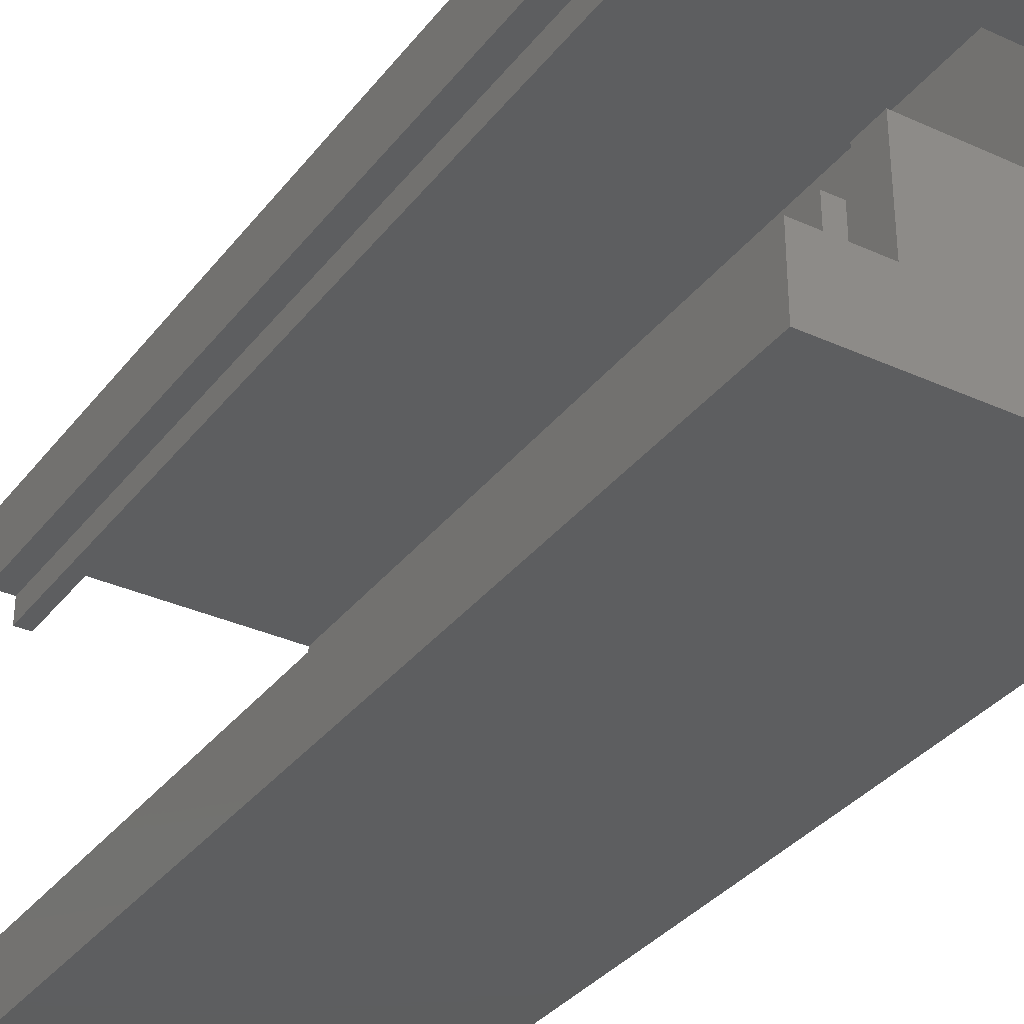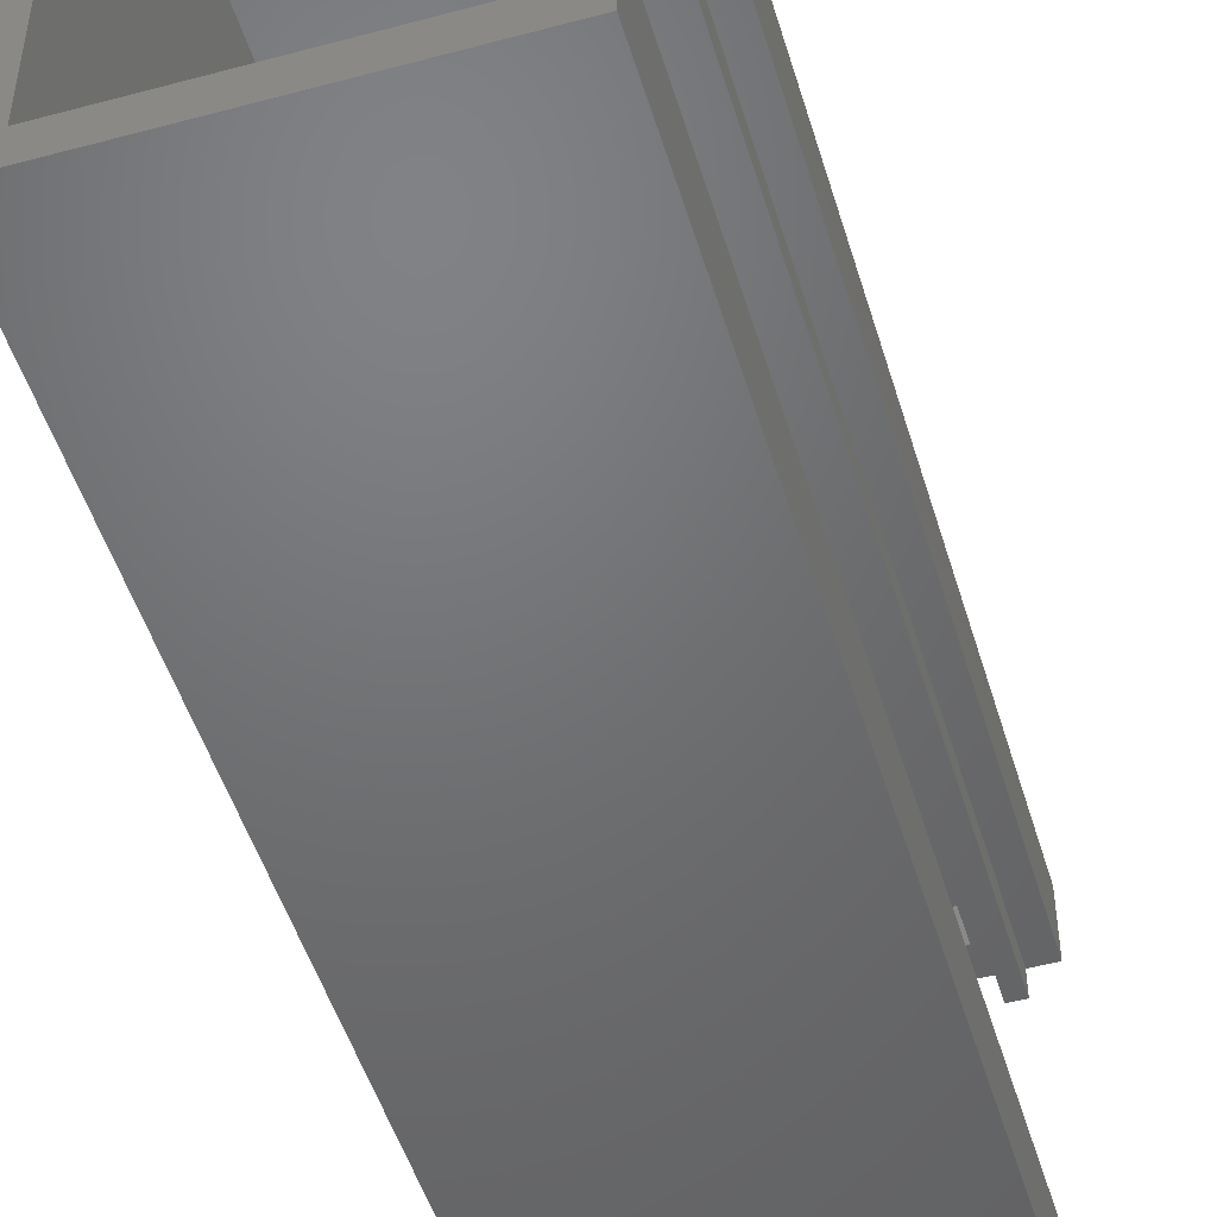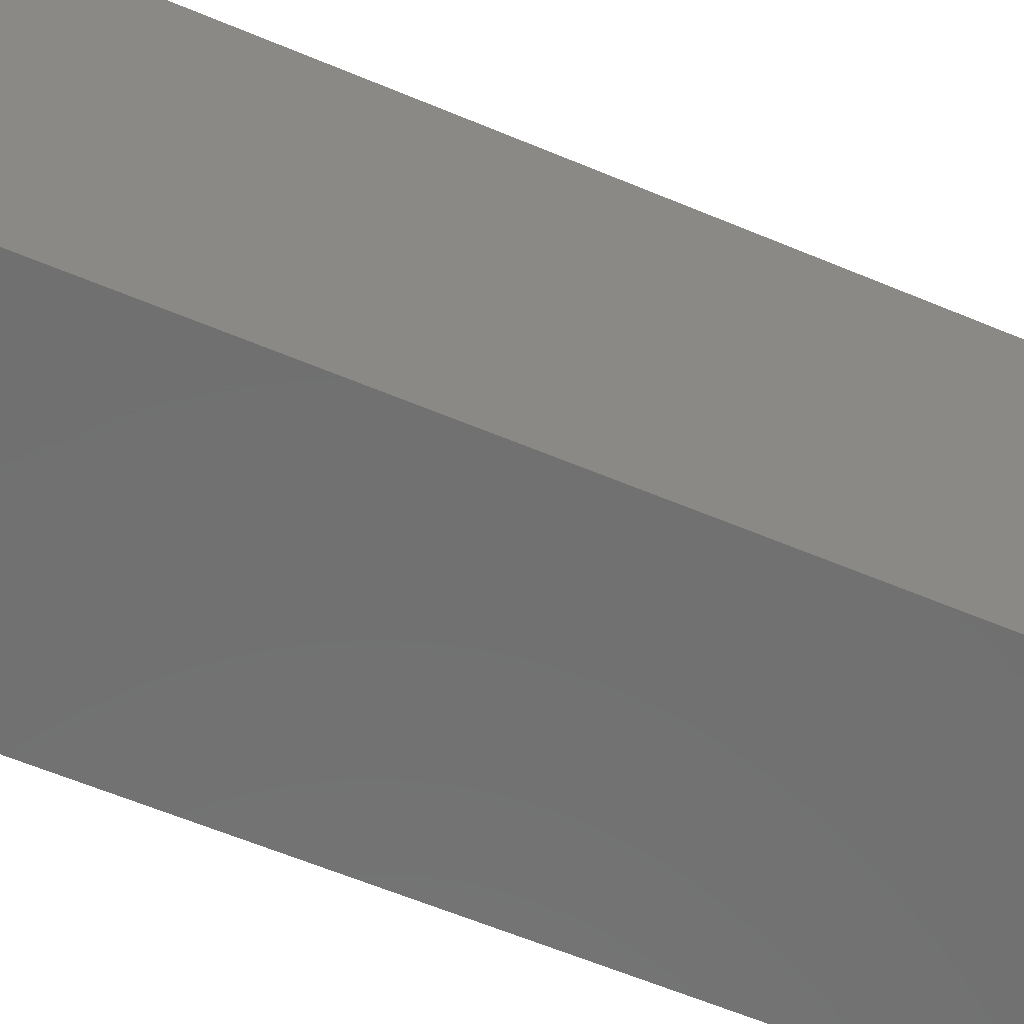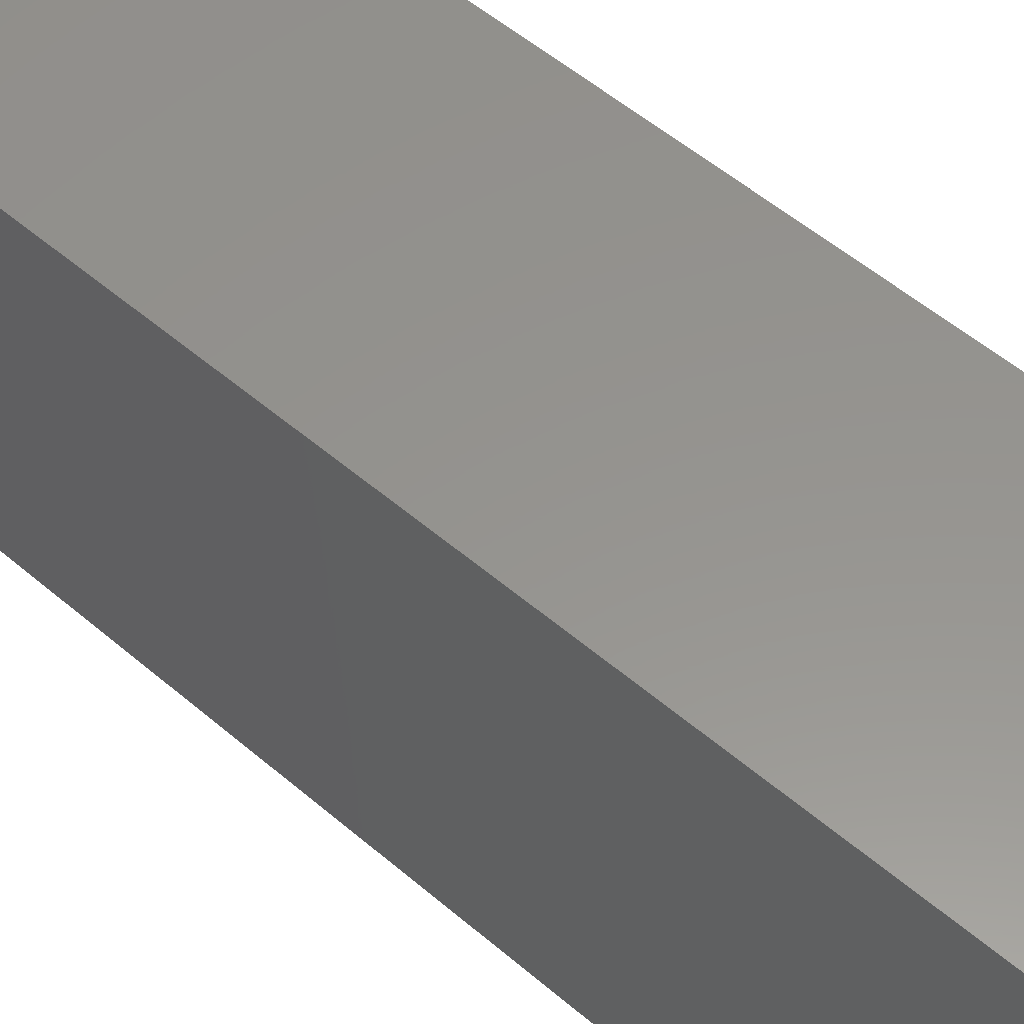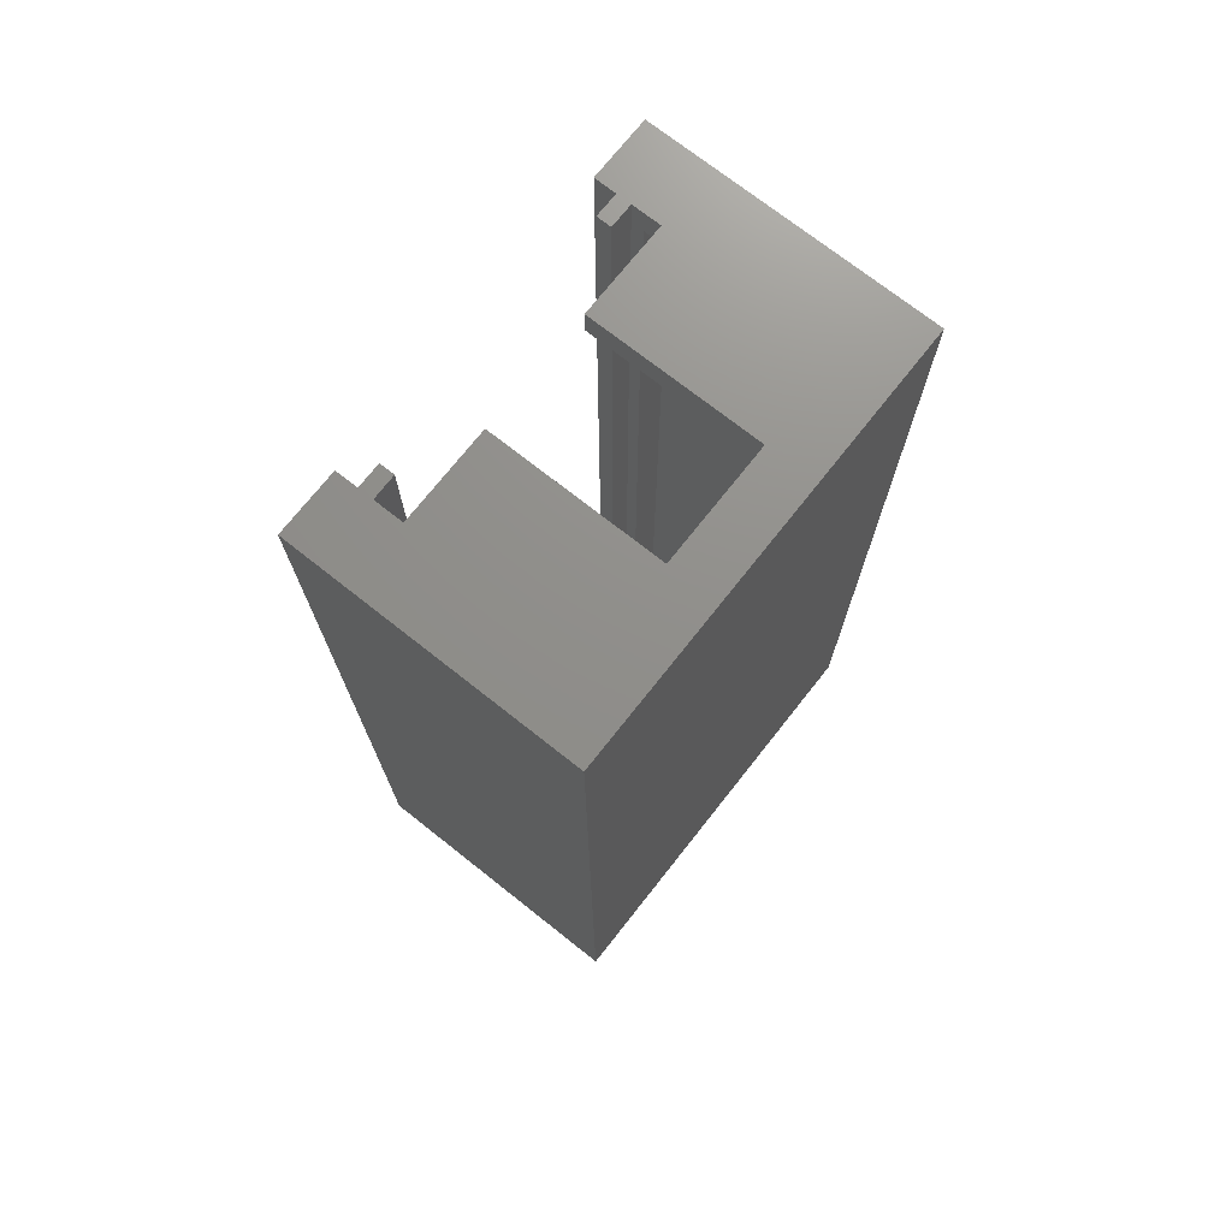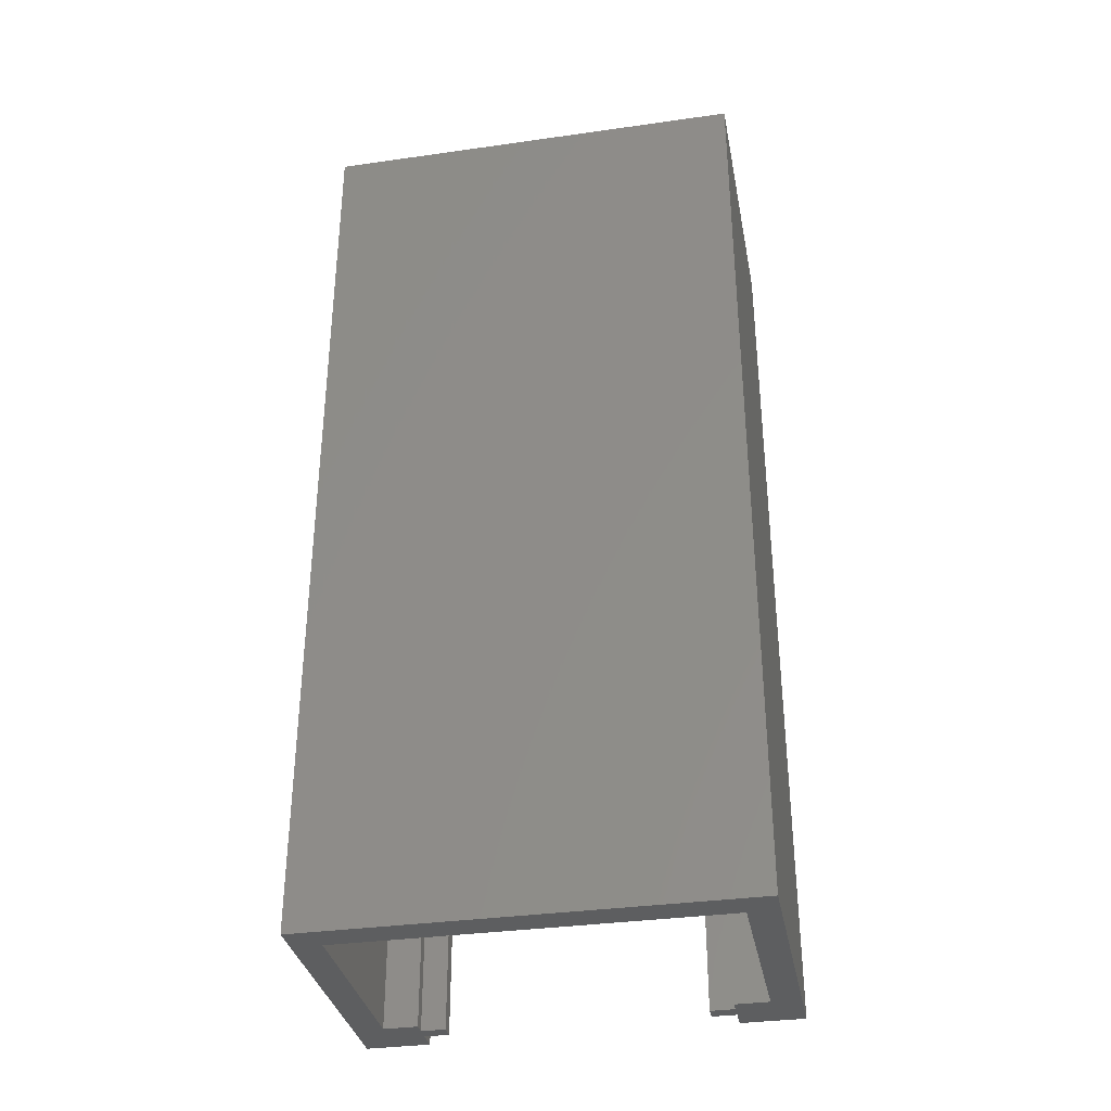
<metadata>
{"format":"stl","ext":"stl","renderer":"f3d","projection":"perspective","resolution":1024,"background":"white","views":[{"elev":-33.9,"azim":148.2,"up":"+Z"},{"elev":-49.5,"azim":16.6,"up":"+Z"},{"elev":-62.5,"azim":-112.9,"up":"+Z"},{"elev":56.9,"azim":-48.7,"up":"+Z"},{"elev":72.9,"azim":-141.7,"up":"+Y"},{"elev":-34.2,"azim":-79.2,"up":"+Y"}]}
</metadata>
<code>
# stl→obj: 52 verts, 100 faces
v -23 6.01 -6.5
v -23 6.01 37.6
v -23 101 -6.5
v -23 101 37.6
v 1 6.01 -3.5
v 5.99 6.01 -6.5
v -20 6.01 -3.5
v 5.99 6.01 0
v 3.75 6.01 0
v 2.25 6.01 0
v 1 6.01 0
v 3.75 6.01 2.5
v 2.25 6.01 2.5
v 1 6.01 31.1
v 2.25 6.01 31.1
v 1 6.01 34.6
v 2.25 6.01 28.6
v 3.75 6.01 28.6
v -20 6.01 34.6
v 5.99 6.01 37.6
v 3.75 6.01 31.1
v 5.99 6.01 31.1
v 5.99 101 -6.5
v 2.25 101 0
v -0.7 101 0
v 5.99 101 31.1
v 5.99 101 37.6
v 3.75 101 31.1
v 2.25 101 31.1
v 2.25 101 2.5
v -18 101 21.55
v -0.7 101 21.55
v -0.7 101 31.1
v 3.75 101 28.6
v -18 101 9.55
v -0.7 101 9.55
v 5.99 101 0
v 3.75 101 0
v 3.75 101 2.5
v 2.25 101 28.6
v -0.7 98.01 31.1
v 1 98.01 31.1
v 1 98.01 34.6
v -20 98.01 34.6
v -20 98.01 -3.5
v 1 98.01 -3.5
v 1 98.01 0
v -0.7 98.01 0
v -0.7 98.01 9.55
v -18 98.01 9.55
v -18 98.01 21.55
v -0.7 98.01 21.55
f 1 2 3
f 3 2 4
f 5 1 6
f 5 7 1
f 8 9 6
f 10 11 6
f 12 13 9
f 14 15 16
f 9 10 6
f 11 5 6
f 2 1 7
f 17 18 15
f 16 2 19
f 20 2 16
f 18 16 15
f 21 16 18
f 22 16 21
f 20 16 22
f 13 10 9
f 7 19 2
f 1 3 6
f 6 3 23
f 24 23 25
f 26 4 27
f 28 4 26
f 29 4 28
f 30 23 24
f 31 4 32
f 33 4 29
f 34 29 28
f 32 4 33
f 3 4 31
f 3 31 35
f 3 35 23
f 36 25 35
f 35 25 23
f 37 23 38
f 38 30 39
f 23 30 38
f 29 34 40
f 4 2 20
f 27 4 20
f 20 22 26
f 27 20 26
f 26 22 28
f 28 22 21
f 21 18 34
f 28 21 34
f 17 40 18
f 18 40 34
f 17 15 40
f 40 15 29
f 41 33 42
f 29 15 42
f 29 42 33
f 42 15 14
f 43 42 16
f 16 42 14
f 43 16 44
f 44 16 19
f 45 44 19
f 7 45 19
f 5 46 45
f 7 5 45
f 47 46 11
f 11 46 5
f 47 11 10
f 25 47 24
f 24 47 10
f 48 47 25
f 10 13 24
f 24 13 30
f 30 13 12
f 39 30 12
f 12 9 38
f 39 12 38
f 8 37 38
f 9 8 38
f 8 6 23
f 37 8 23
f 25 36 49
f 48 25 49
f 49 36 35
f 50 49 35
f 35 31 51
f 50 35 51
f 32 52 31
f 31 52 51
f 32 33 41
f 52 32 41
f 50 45 46
f 46 47 48
f 50 46 48
f 49 50 48
f 51 44 50
f 41 43 51
f 52 41 51
f 42 43 41
f 43 44 51
f 44 45 50

</code>
